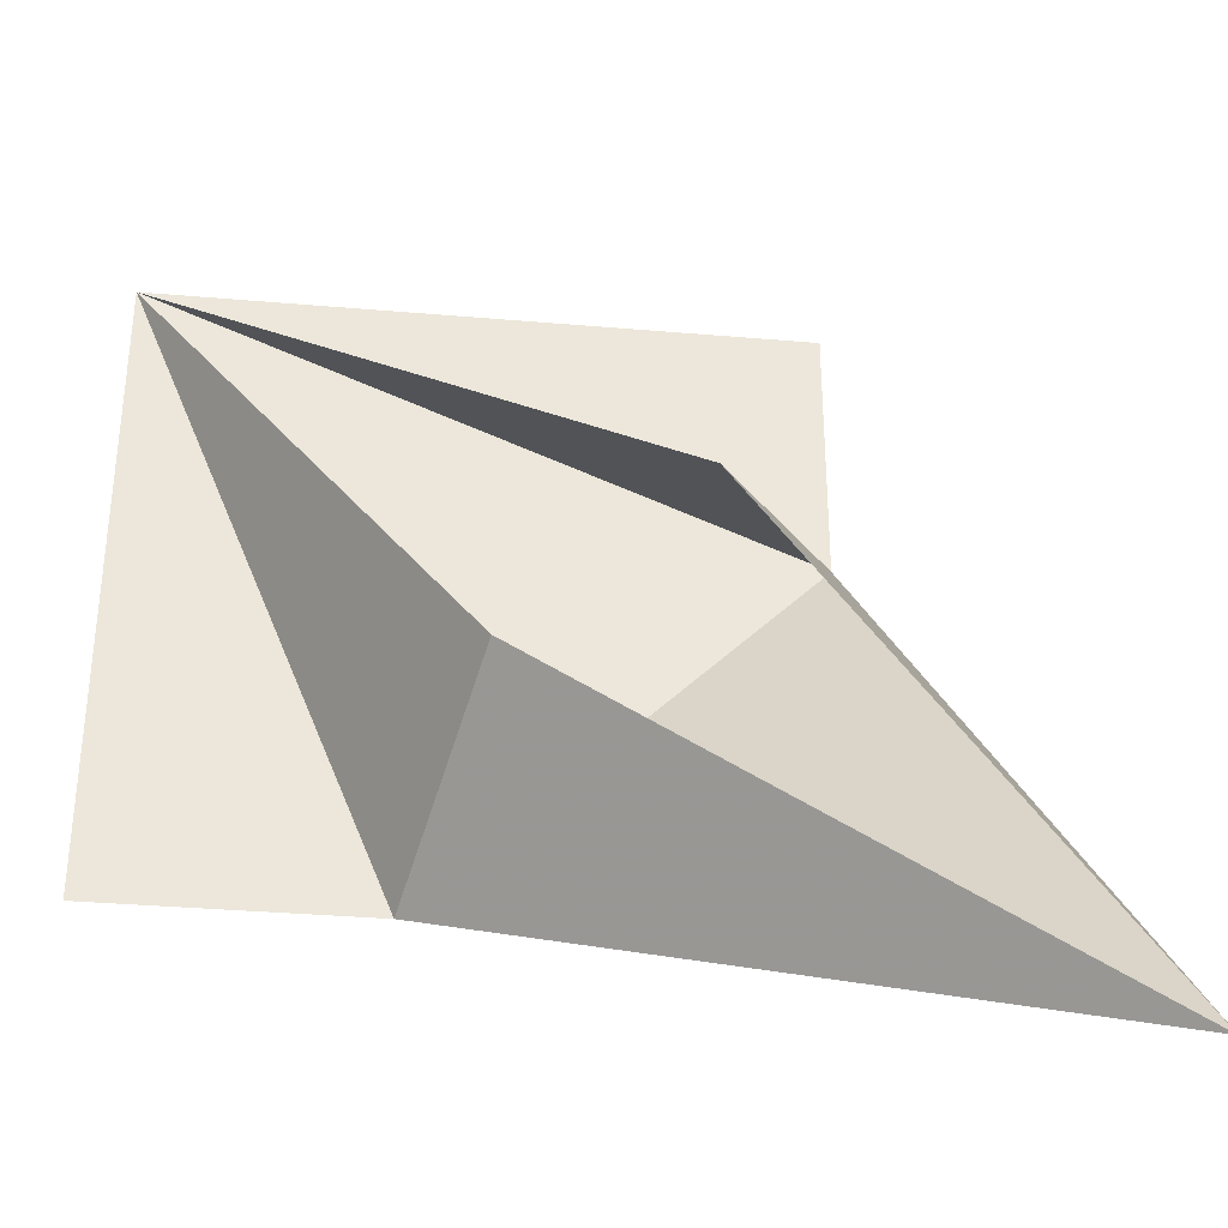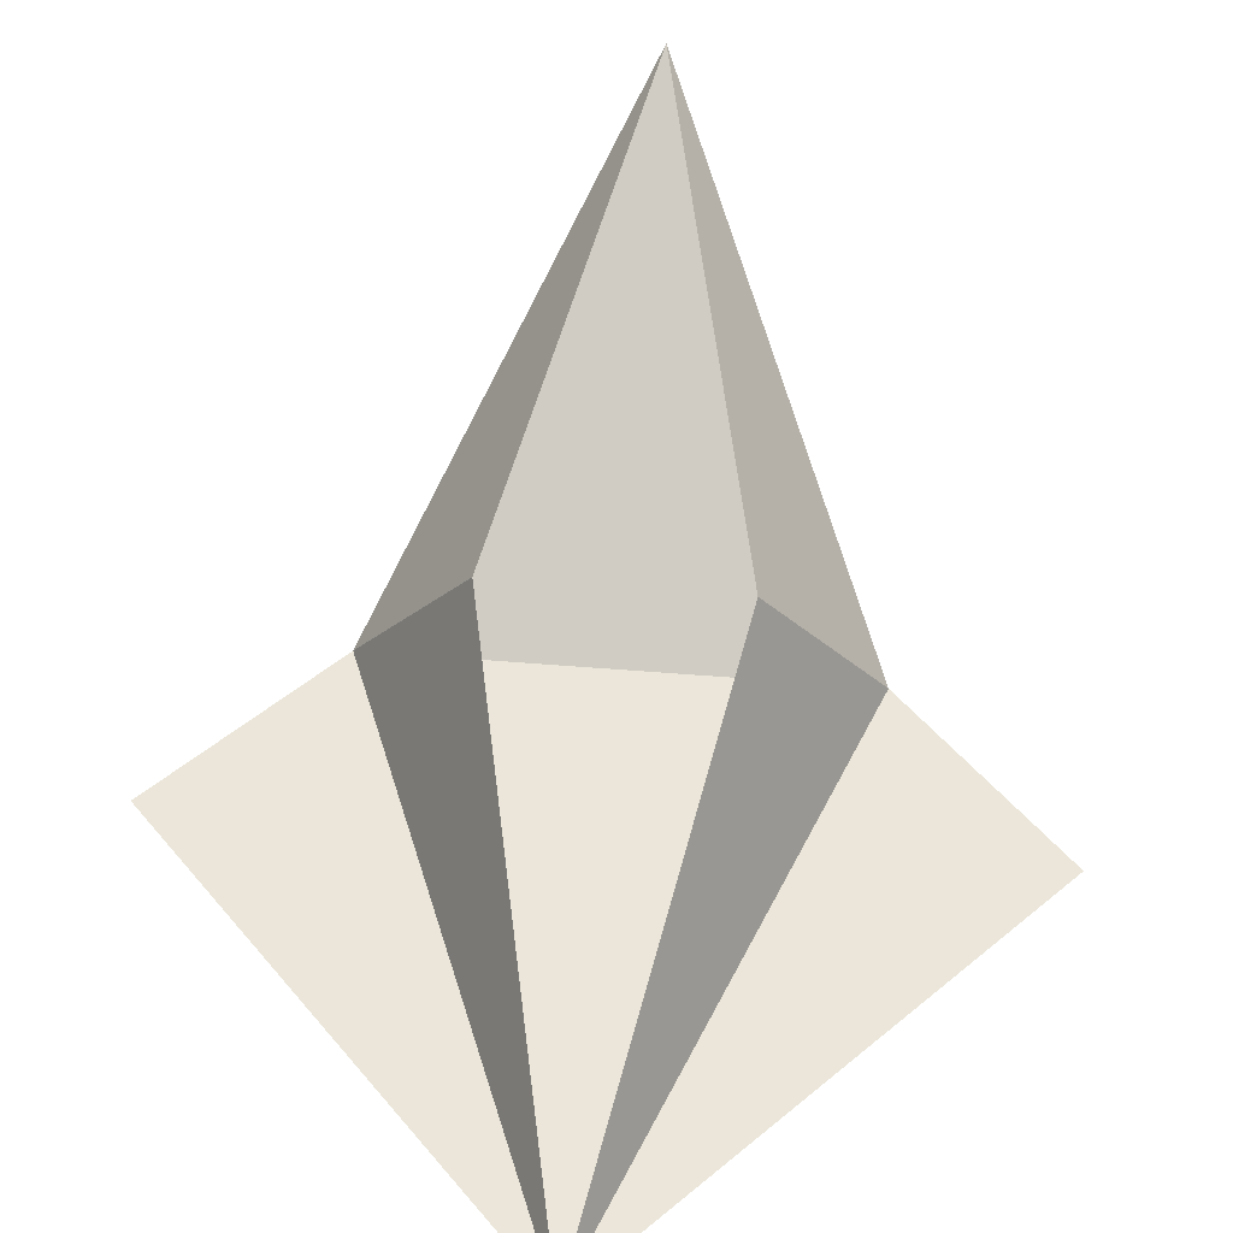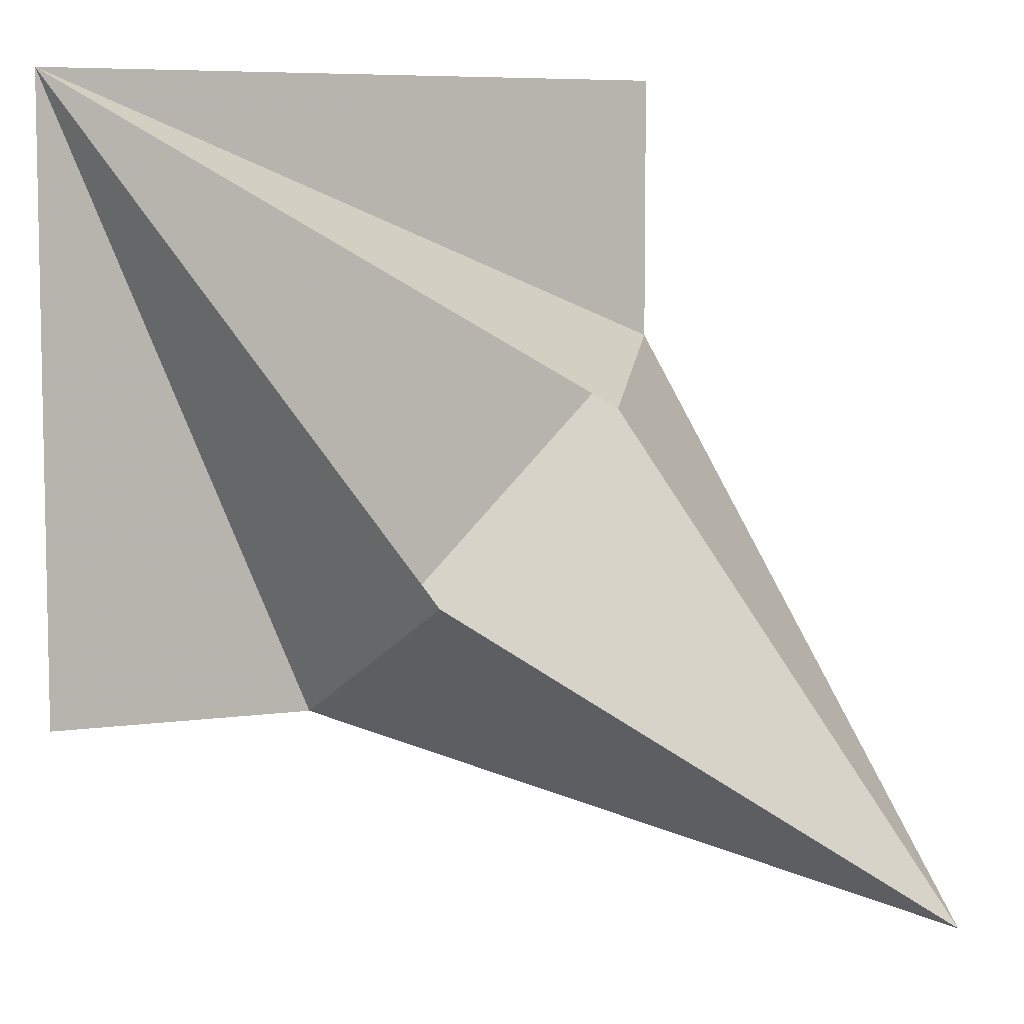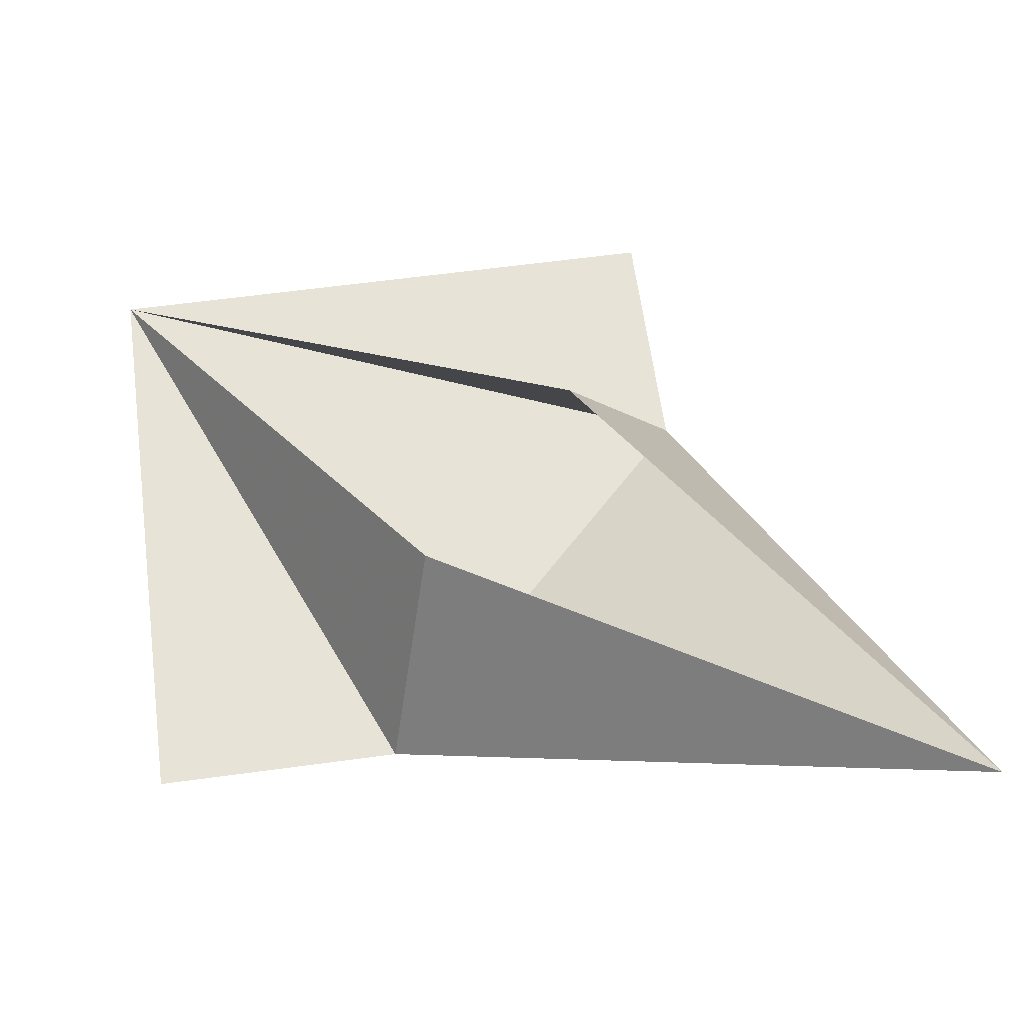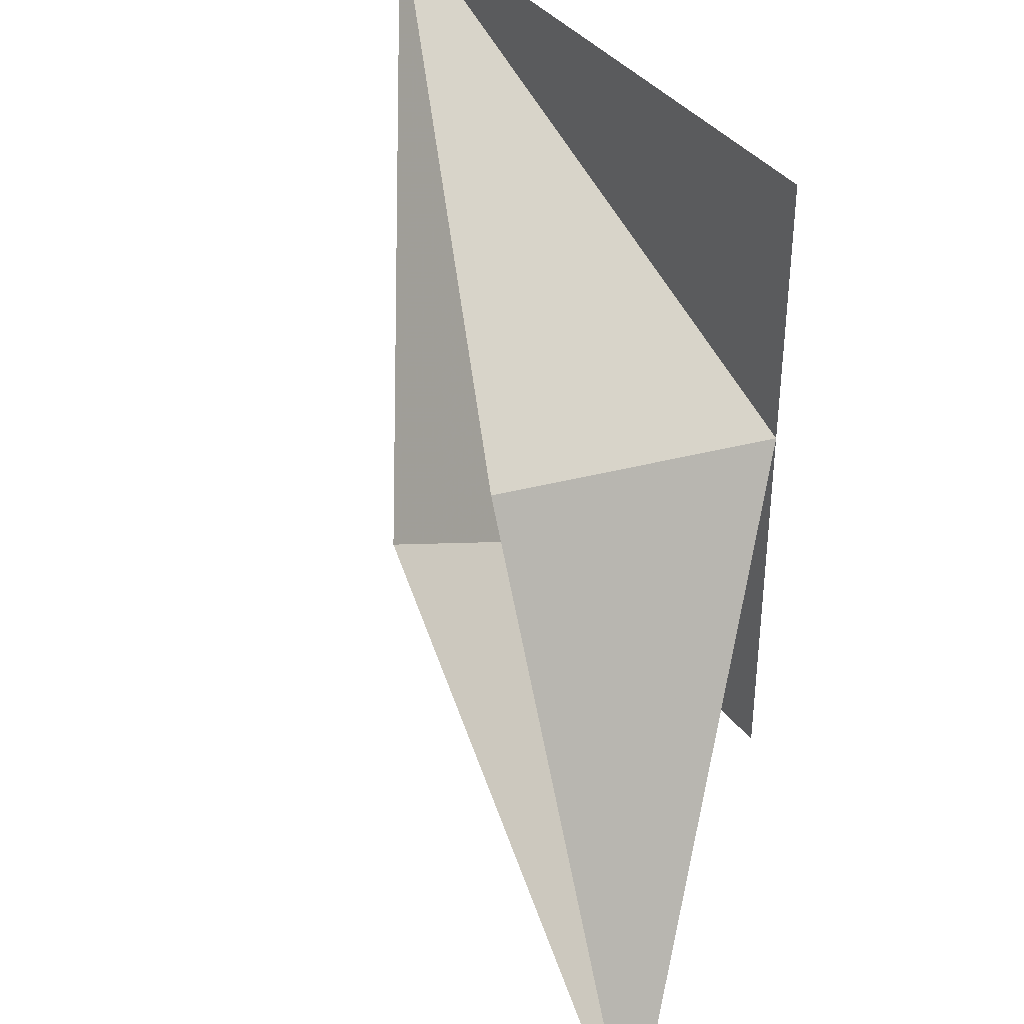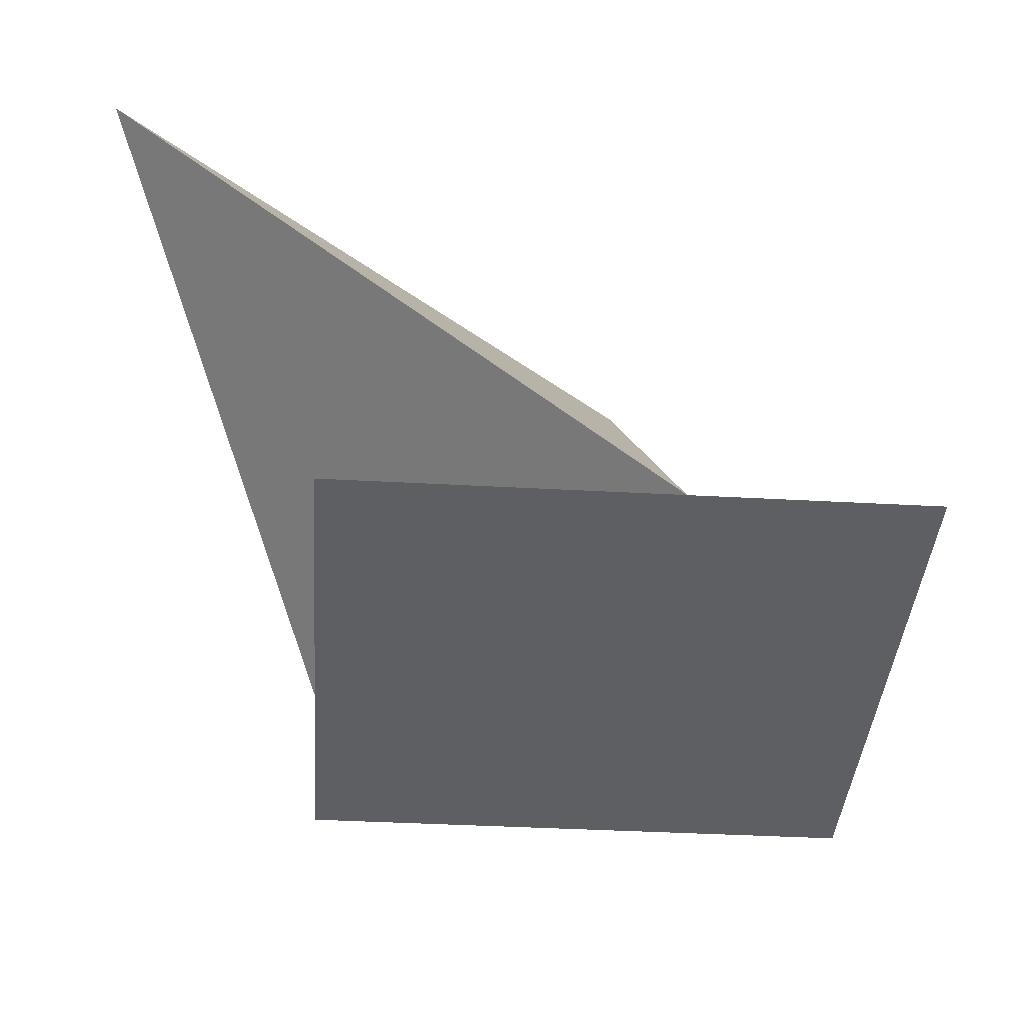
<metadata>
{"format":"obj","ext":"obj","renderer":"f3d","projection":"perspective","resolution":1024,"background":"white","views":[{"elev":-34.5,"azim":-6.6,"up":"+Y"},{"elev":56.1,"azim":-130.2,"up":"+Z"},{"elev":6.9,"azim":-22.6,"up":"+Y"},{"elev":62.3,"azim":-7.8,"up":"+Z"},{"elev":38.5,"azim":56.6,"up":"+Y"},{"elev":-40.0,"azim":86.1,"up":"+Z"}]}
</metadata>
<code>
v 3.02e-16 2 1.732e-16
v -1.421e-16 -6.661e-16 -1.489e-32
v -2 2 3.464e-16
v -2 1.048e-15 -1.732e-16
v -1.421e-16 3.59e-16 7.308e-33
v 5.469e-16 2 -7.174e-17
v -2 2 -2.449e-16
v -1.421e-16 -6.661e-16 -1.489e-32
v 3.485e-16 1.172 2.029e-16
v -2 2 3.464e-16
v -1.421e-16 -2.842e-16 -1.231e-32
v -2 1.599e-16 -1.732e-16
v -2 2 -2.461e-32
v 3.155e-31 -1.421e-16 0
v -2 2 0
v -1.172 -1.318e-16 0
v -3.87e-16 -6.661e-16 1.11e-34
v -1.172 -1.264e-17 1.435e-16
v 3.064e-16 1.172 2.029e-16
v -0.4181 0.9906 0.6919
v 2.22e-16 1.172 4.441e-16
v 0.6715 -0.6715 0.9156
v 0.6715 -0.6715 0.9156
v 2.22e-16 1.172 2.22e-16
v -1.172 -4.441e-16 4.996e-16
v 0.6715 -0.6715 0.9156
v -1.172 -4.441e-16 3.331e-16
v -0.9906 0.4181 0.6919
v -0.9906 0.4181 0.6919
v -1.172 -3.331e-16 -2.22e-16
v -2 2 -4.774e-15
v -2 2 4.441e-16
v 3.331e-16 1.172 2.22e-16
v -0.4181 0.9906 0.6919
f 1 2 3
f 4 5 6 7
f 8 9 10
f 11 12 13
f 14 15 16
f 17 18 19
f 20 21 22
f 23 24 25
f 26 27 28
f 29 30 31
f 32 33 34

</code>
